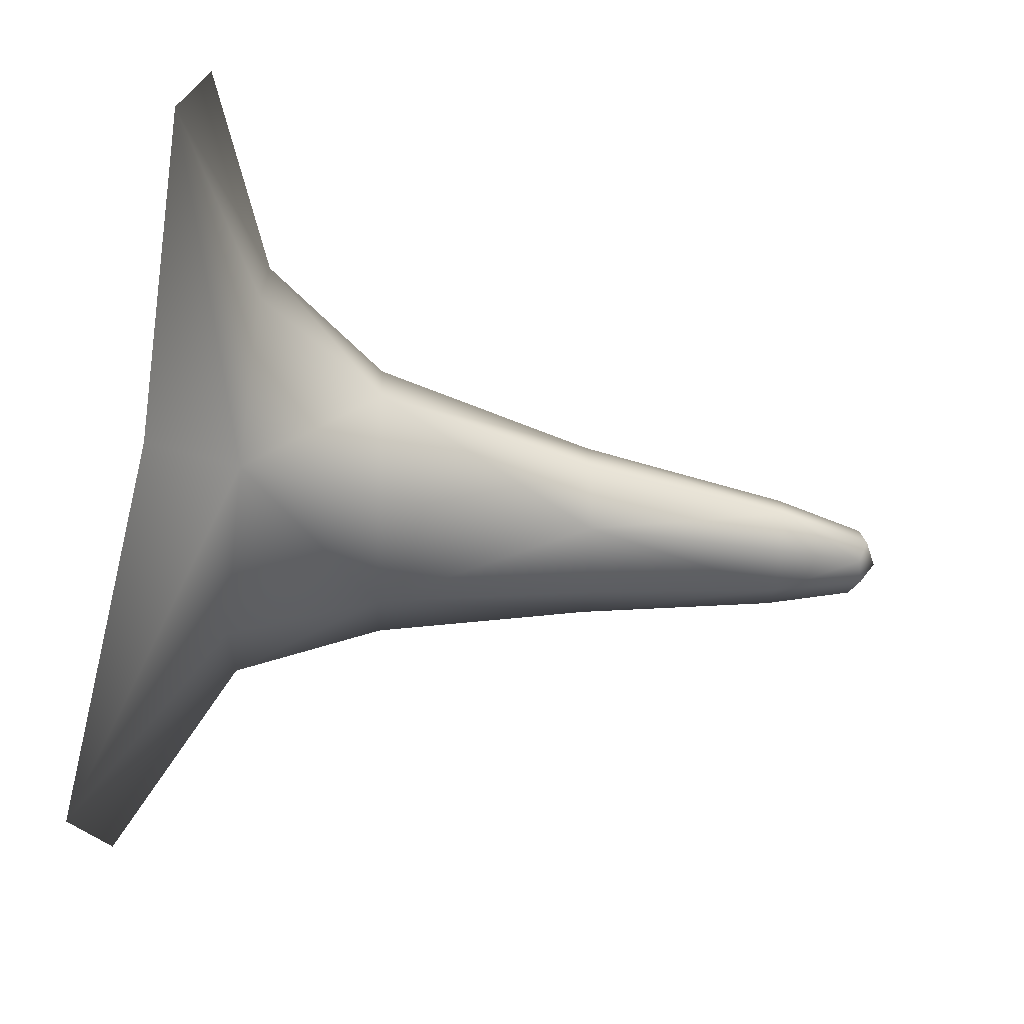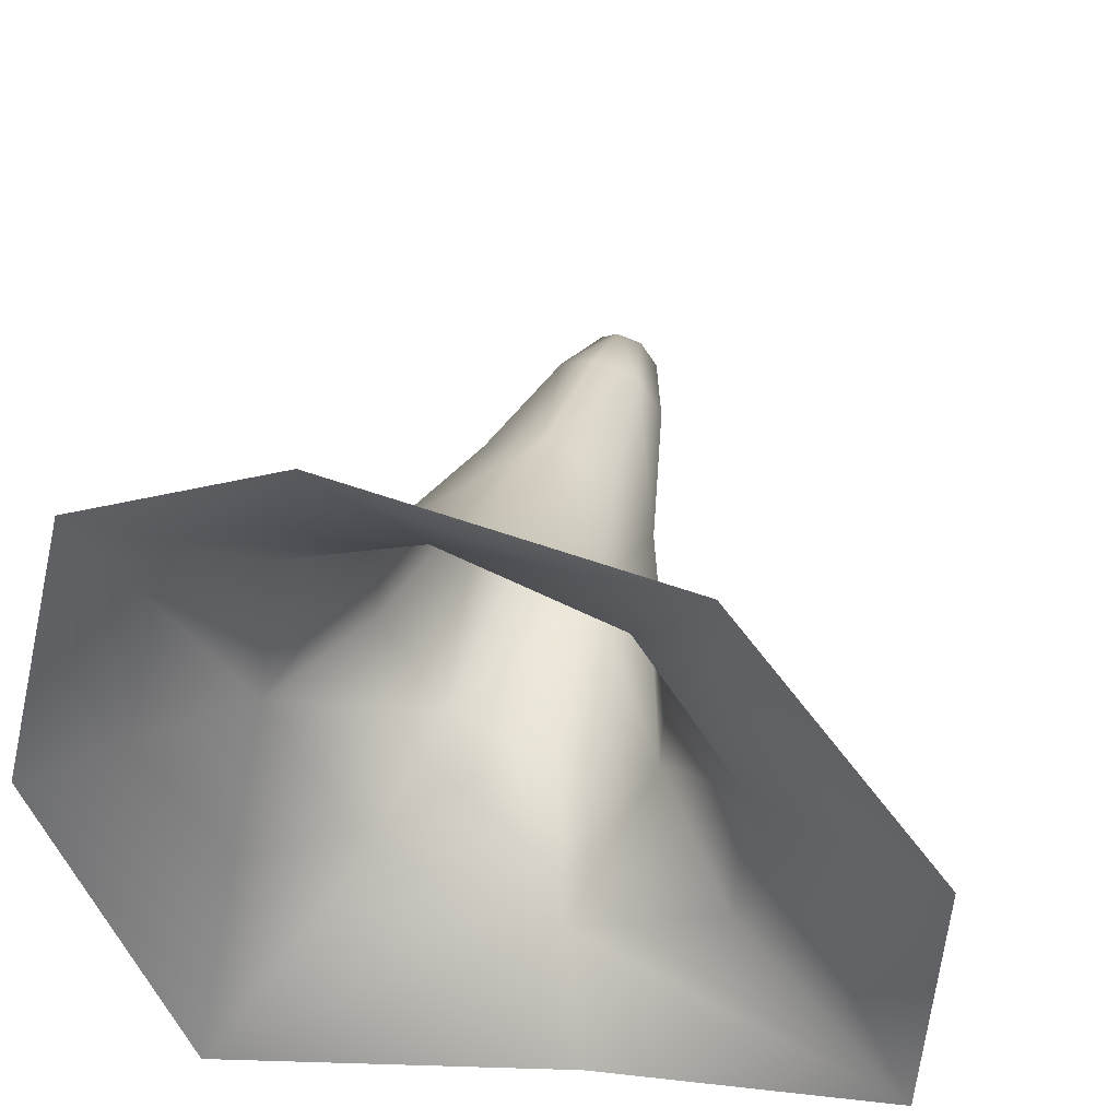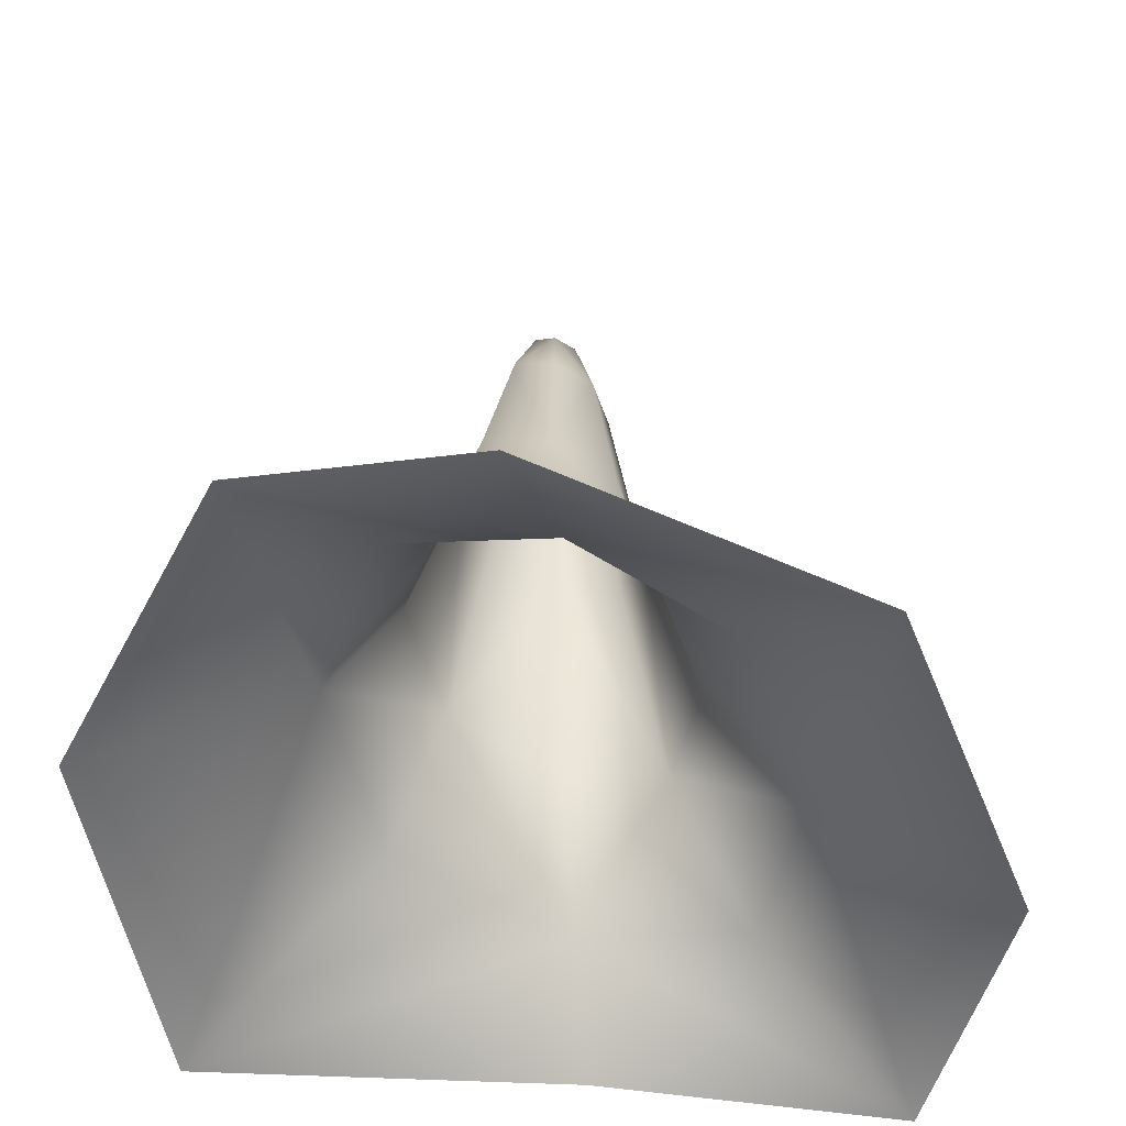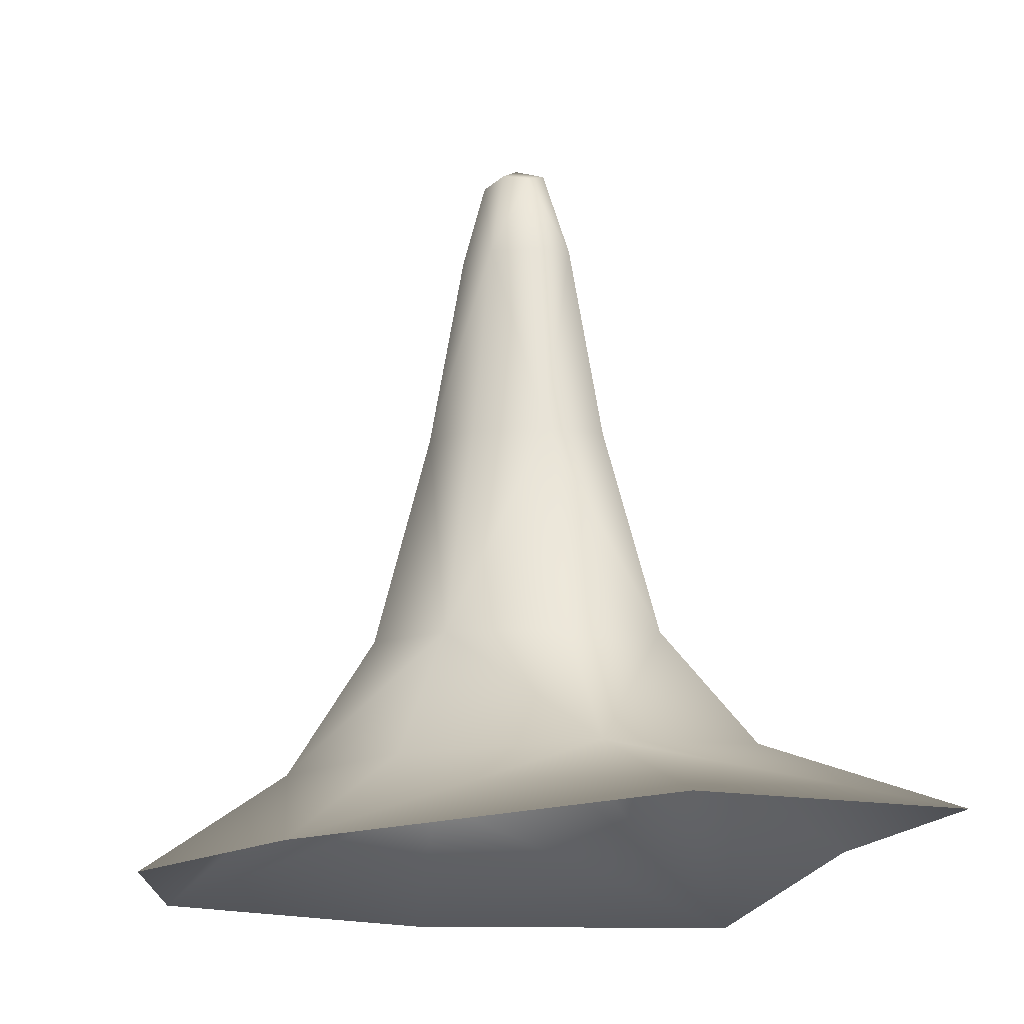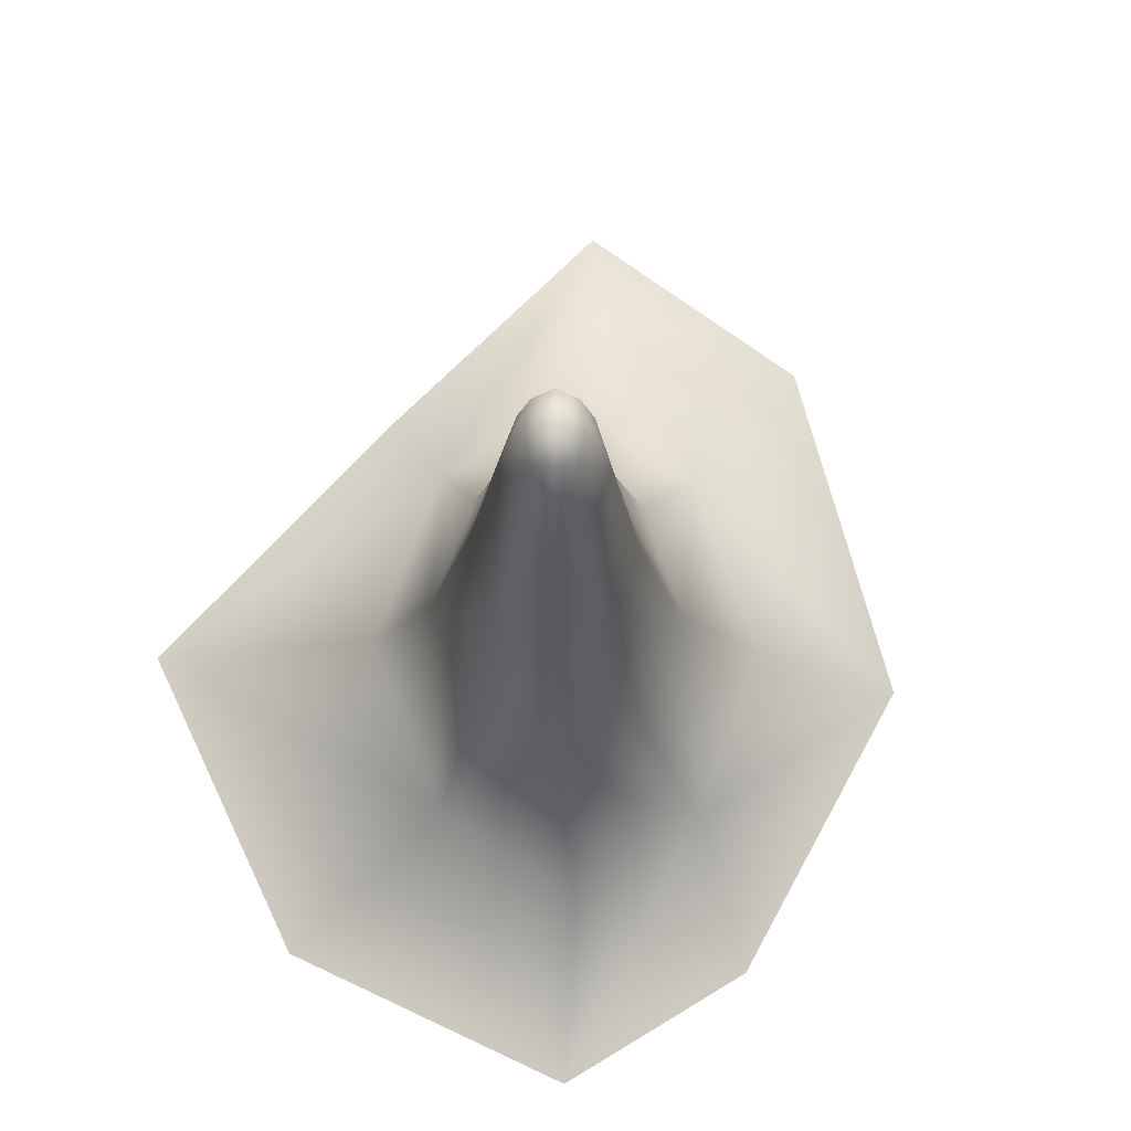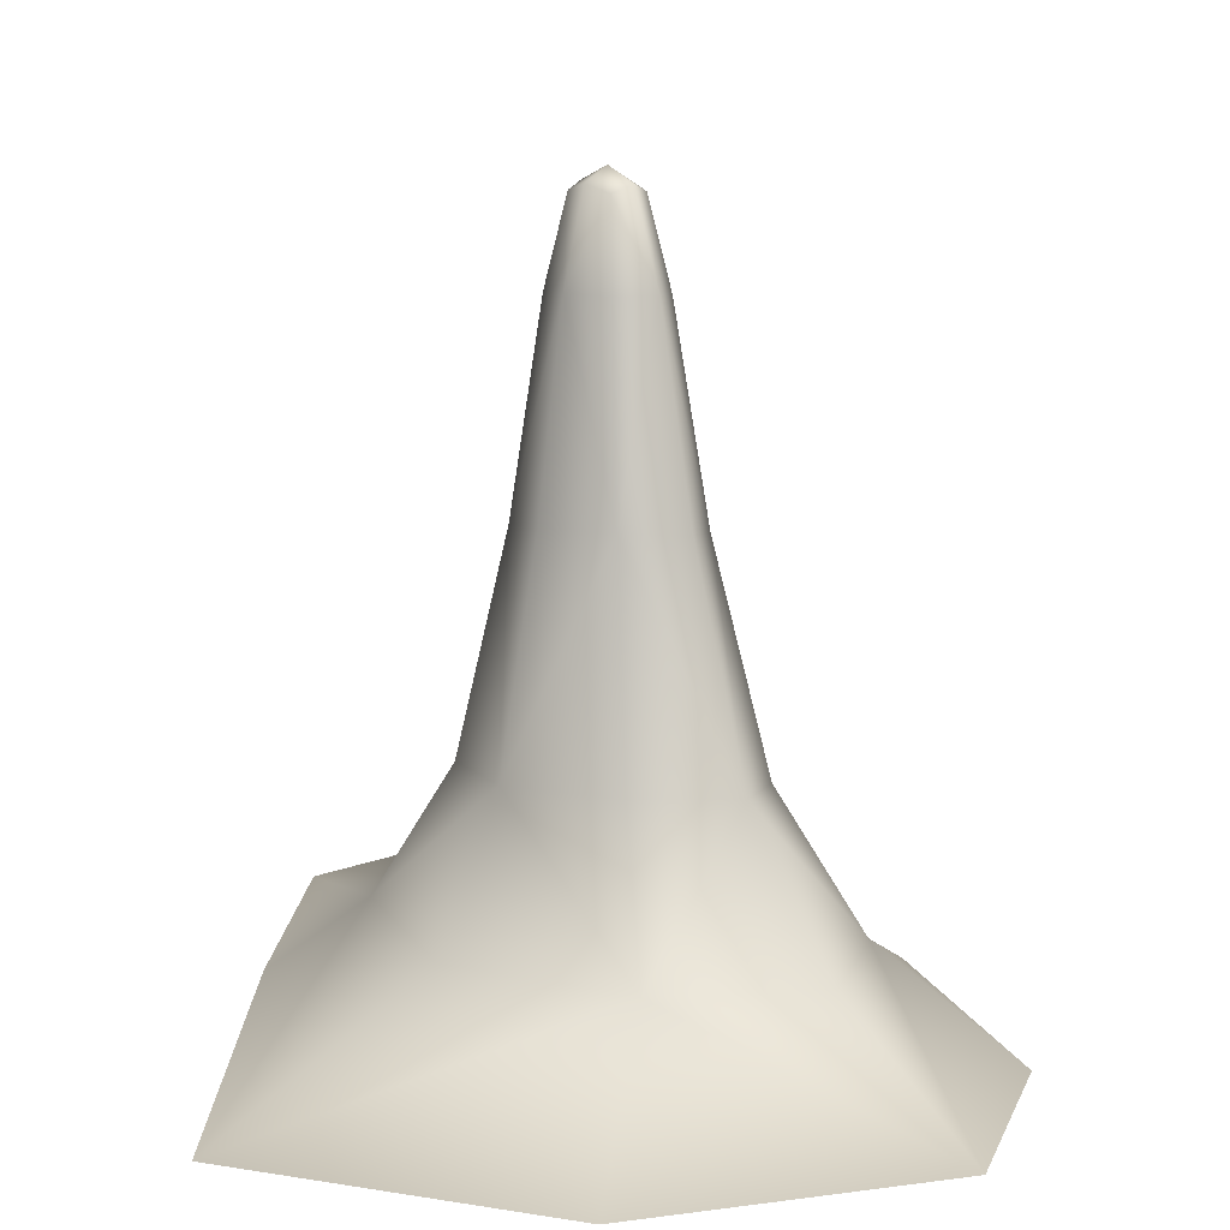
<metadata>
{"format":"obj","ext":"obj","renderer":"f3d","projection":"perspective","resolution":1024,"background":"white","views":[{"elev":-76.5,"azim":82.6,"up":"+Z"},{"elev":37.7,"azim":12.0,"up":"+Z"},{"elev":-54.4,"azim":-13.4,"up":"+Y"},{"elev":-16.2,"azim":70.6,"up":"+Y"},{"elev":72.5,"azim":-50.6,"up":"+Y"},{"elev":12.3,"azim":-92.4,"up":"+Y"}]}
</metadata>
<code>
g s-UpperStalag06
v -6404 913.7 -1.084e+04
v -6397 912.9 -1.084e+04
v -6395 930.5 -1.084e+04
v -6399 932 -1.085e+04
v -6387 912.8 -1.084e+04
v -6390 932 -1.085e+04
v -6393 934.9 -1.085e+04
v -6393 934.9 -1.085e+04
v -6397 932 -1.085e+04
v -6400 930.5 -1.085e+04
v -6399 932 -1.085e+04
v -6400 913.7 -1.086e+04
v -6405 913.4 -1.085e+04
v -6387 912.8 -1.084e+04
v -6382 912.3 -1.085e+04
v -6386 930.5 -1.085e+04
v -6390 932 -1.085e+04
v -6383 912.8 -1.086e+04
v -6388 932 -1.085e+04
v -6390 912.9 -1.086e+04
v -6392 930.5 -1.086e+04
v -6462 778.4 -1.079e+04
v -6419 779.6 -1.078e+04
v -6403 798.4 -1.08e+04
v -6433 799.7 -1.081e+04
v -6350 776.8 -1.079e+04
v -6367 797.5 -1.082e+04
v -6378 824.9 -1.083e+04
v -6401 827.2 -1.082e+04
v -6421 829.6 -1.083e+04
v -6423 830.5 -1.085e+04
v -6436 800.2 -1.085e+04
v -6410 829.8 -1.087e+04
v -6418 800.2 -1.088e+04
v -6447 776.7 -1.092e+04
v -6478 778 -1.086e+04
v -6350 776.8 -1.079e+04
v -6307 782.4 -1.085e+04
v -6346 798.5 -1.085e+04
v -6367 797.5 -1.082e+04
v -6310 782.7 -1.091e+04
v -6347 799.9 -1.088e+04
v -6366 825.5 -1.087e+04
v -6365 824.4 -1.085e+04
v -6378 824.9 -1.083e+04
v -6372 783.7 -1.091e+04
v -6379 800.3 -1.089e+04
v -6386 827.7 -1.088e+04
v -6411 873.6 -1.084e+04
v -6412 874.2 -1.085e+04
v -6404 873.6 -1.086e+04
v -6389 871.9 -1.087e+04
v -6377 870.2 -1.086e+04
v -6376 869.7 -1.085e+04
v -6384 870.2 -1.084e+04
v -6399 871.9 -1.083e+04
v -6384 870.2 -1.084e+04
f 39 38 41
f 38 39 37
f 40 37 39
f 39 45 40
f 45 39 44
f 44 54 45
f 54 44 43
f 39 43 44
f 43 39 42
f 41 42 39
f 42 41 47
f 46 47 41
f 47 46 35
f 47 43 42
f 43 47 48
f 54 18 15
f 18 54 53
f 43 53 54
f 53 43 52
f 48 52 43
f 52 48 33
f 47 33 48
f 33 47 34
f 35 34 47
f 34 35 32
f 36 32 35
f 32 36 22
f 52 18 53
f 18 52 20
f 32 33 34
f 33 32 31
f 20 21 18
f 21 20 12
f 52 12 20
f 12 52 51
f 33 51 52
f 51 33 50
f 31 50 33
f 50 31 30
f 32 30 31
f 30 32 25
f 22 25 32
f 25 22 24
f 23 24 22
f 24 23 26
f 12 51 50
f 30 25 24
f 12 9 21
f 26 27 24
f 30 49 50
f 24 29 30
f 29 24 28
f 27 28 24
f 56 28 57
f 28 56 29
f 54 55 45
f 55 54 14
f 15 14 54
f 14 15 16
f 18 16 15
f 16 18 19
f 21 19 18
f 19 21 8
f 9 8 21
f 8 9 10
f 12 10 9
f 10 12 13
f 50 13 12
f 13 50 1
f 49 1 50
f 1 49 56
f 30 56 49
f 56 30 29
f 13 1 10
f 11 10 1
f 10 11 8
f 19 8 16
f 17 16 8
f 16 17 14
f 7 4 3
f 1 3 4
f 3 1 2
f 56 2 1
f 2 56 5
f 57 5 56
f 2 5 3
f 6 3 5
f 3 6 7

</code>
